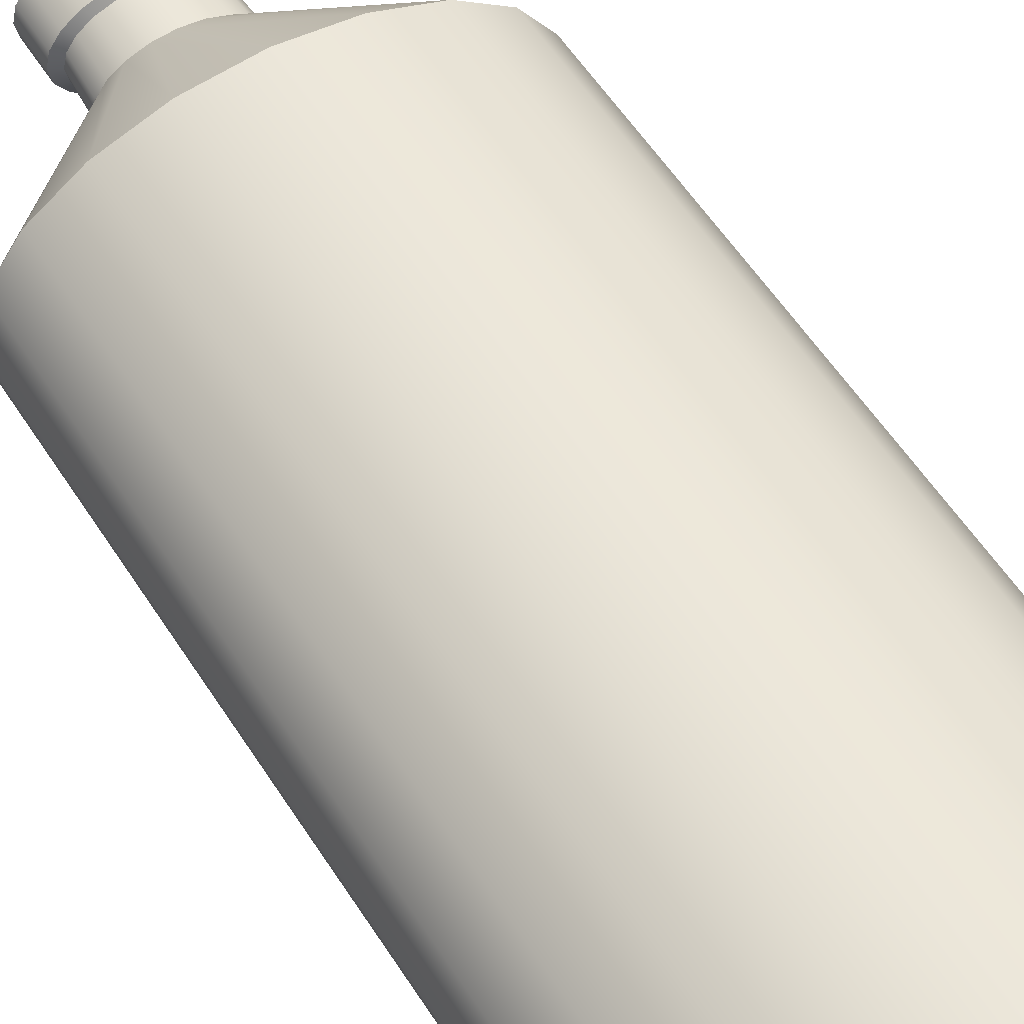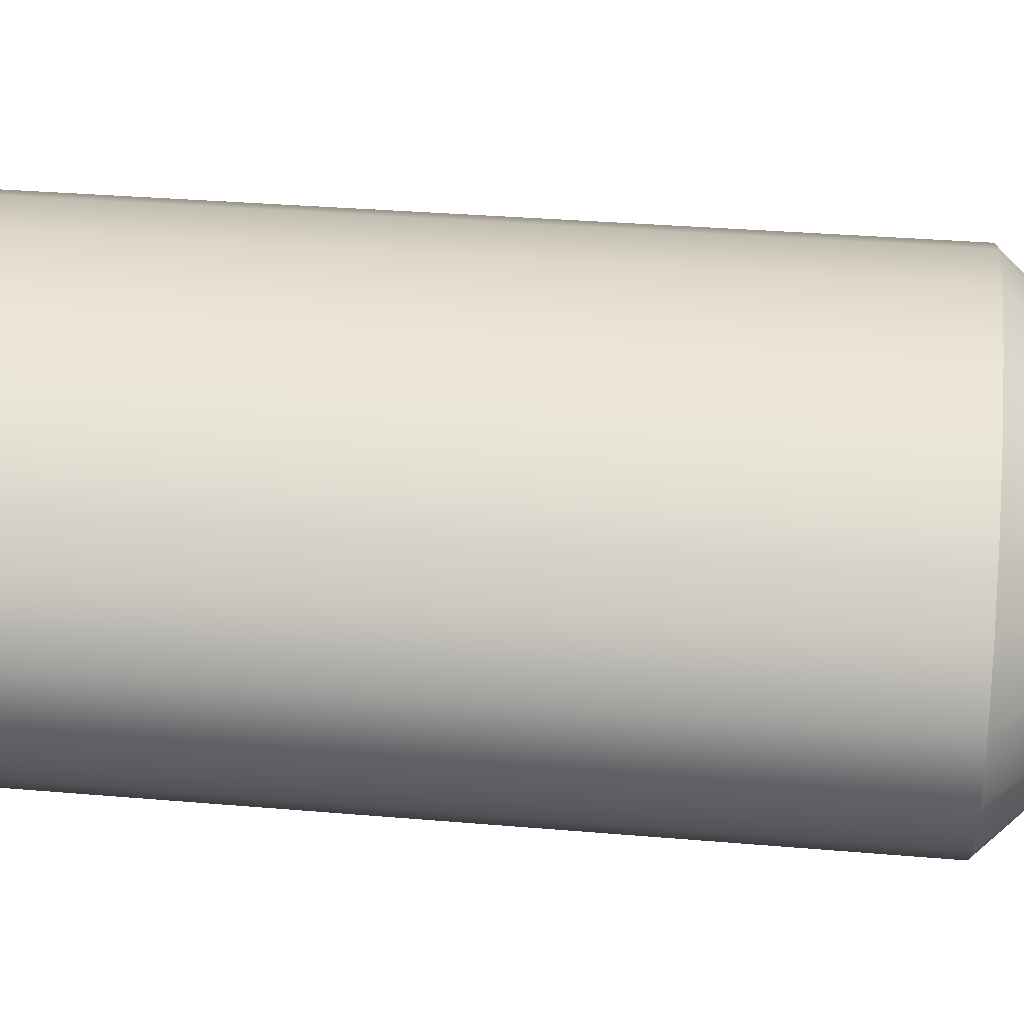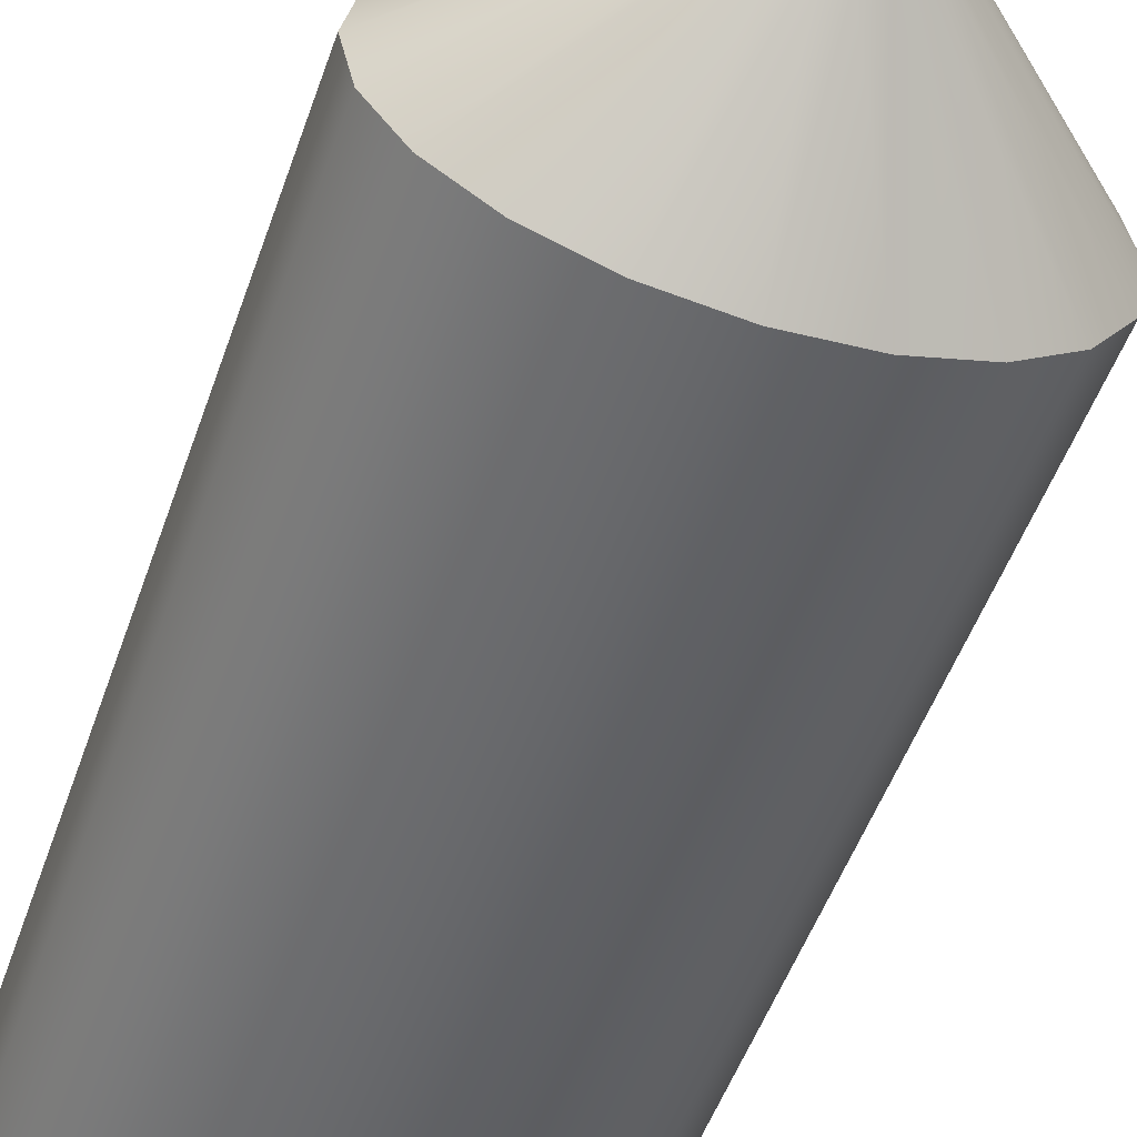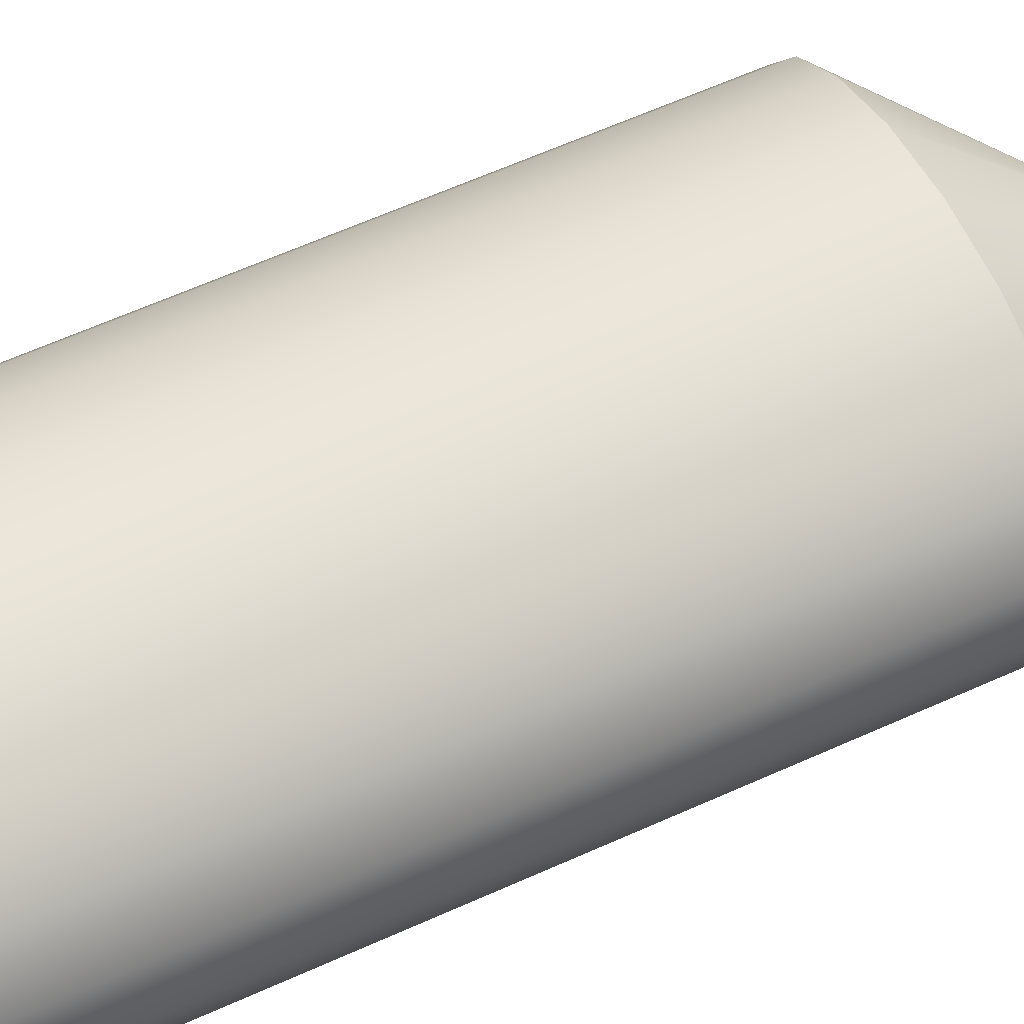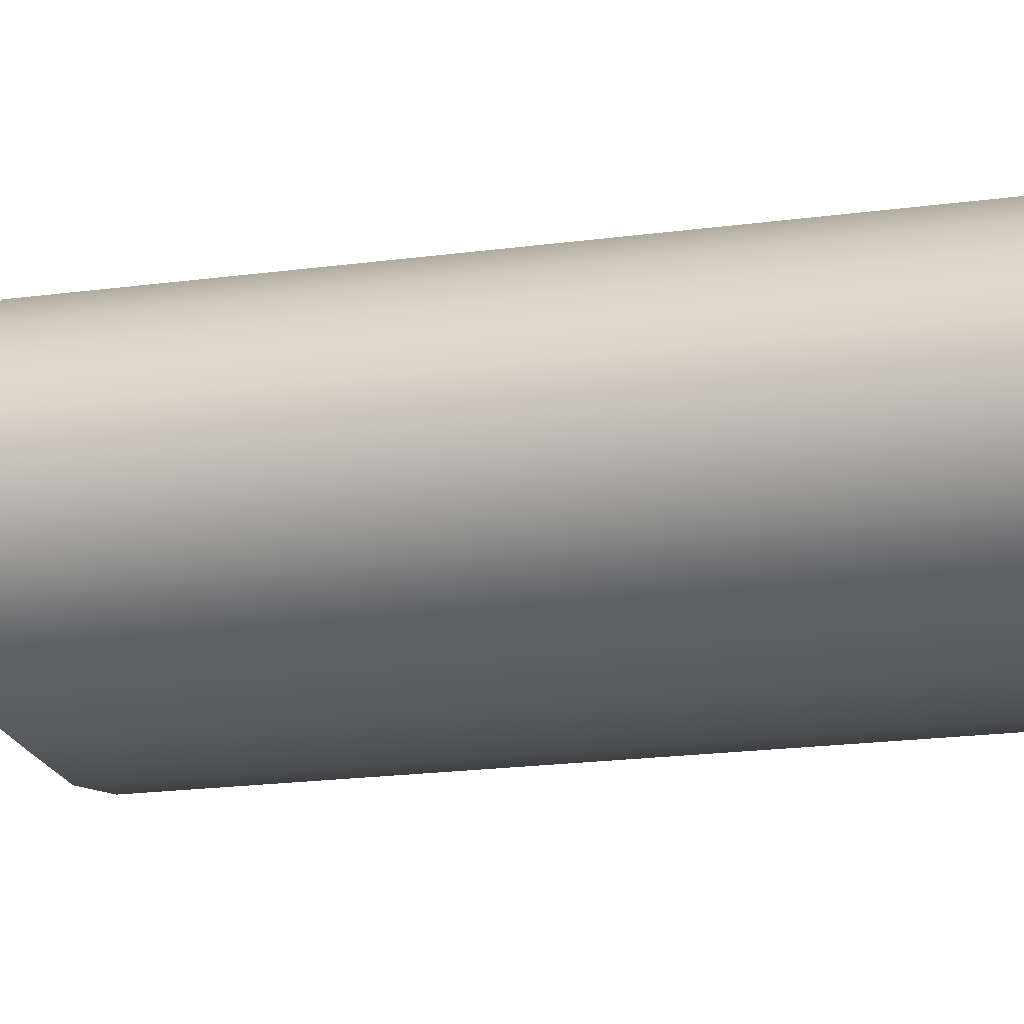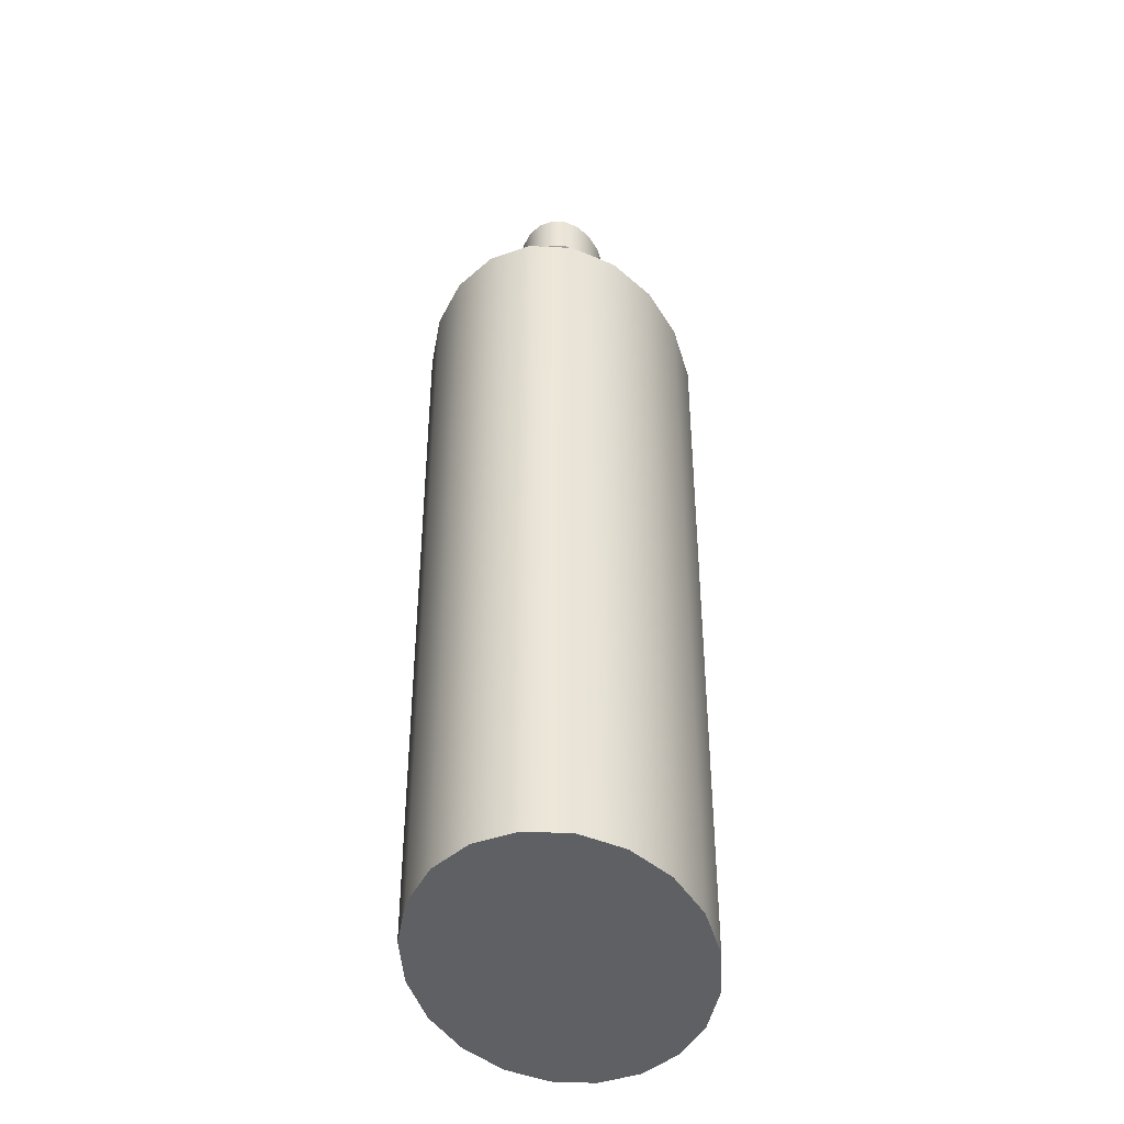
<metadata>
{"format":"obj","ext":"obj","renderer":"f3d","projection":"perspective","resolution":1024,"background":"white","views":[{"elev":54.1,"azim":-31.5,"up":"+Z"},{"elev":42.7,"azim":95.4,"up":"+Z"},{"elev":-51.6,"azim":160.9,"up":"+Z"},{"elev":57.4,"azim":64.3,"up":"+Z"},{"elev":-16.0,"azim":-72.9,"up":"+Z"},{"elev":-43.7,"azim":99.5,"up":"+Y"}]}
</metadata>
<code>
g default
v -2.844 3.855 -6.858
v -2.903 3.855 -6.939
v -2.995 3.855 -7.003
v -3.112 3.855 -7.044
v -3.241 3.855 -7.058
v -3.37 3.855 -7.044
v -3.487 3.855 -7.003
v -3.579 3.855 -6.939
v -3.639 3.855 -6.858
v -3.659 3.855 -6.769
v -3.639 3.855 -6.679
v -3.579 3.855 -6.599
v -3.487 3.855 -6.535
v -3.37 3.855 -6.494
v -3.241 3.855 -6.48
v -3.112 3.855 -6.494
v -2.995 3.855 -6.535
v -2.903 3.855 -6.599
v -2.844 3.855 -6.679
v -2.823 3.855 -6.769
v -3.12 4.112 -6.796
v -3.138 4.112 -6.821
v -3.166 4.112 -6.84
v -3.202 4.112 -6.853
v -3.241 4.112 -6.857
v -3.281 4.112 -6.853
v -3.316 4.112 -6.84
v -3.345 4.112 -6.821
v -3.363 4.112 -6.796
v -3.369 4.112 -6.769
v -3.363 4.112 -6.741
v -3.345 4.112 -6.717
v -3.316 4.112 -6.697
v -3.281 4.112 -6.685
v -3.241 4.112 -6.68
v -3.202 4.112 -6.685
v -3.166 4.112 -6.697
v -3.138 4.112 -6.717
v -3.12 4.112 -6.741
v -3.113 4.112 -6.769
v -3.125 4.202 -6.795
v -3.143 4.202 -6.818
v -3.17 4.202 -6.837
v -3.204 4.202 -6.849
v -3.241 4.202 -6.853
v -3.279 4.202 -6.849
v -3.313 4.202 -6.837
v -3.34 4.202 -6.818
v -3.357 4.202 -6.795
v -3.363 4.202 -6.769
v -3.357 4.202 -6.743
v -3.34 4.202 -6.719
v -3.313 4.202 -6.7
v -3.279 4.202 -6.689
v -3.241 4.202 -6.684
v -3.204 4.202 -6.689
v -3.17 4.202 -6.7
v -3.143 4.202 -6.719
v -3.125 4.202 -6.743
v -3.119 4.202 -6.769
v -3.107 4.212 -6.799
v -3.127 4.212 -6.826
v -3.158 4.212 -6.848
v -3.198 4.212 -6.862
v -3.241 4.212 -6.866
v -3.285 4.212 -6.862
v -3.324 4.212 -6.848
v -3.356 4.212 -6.826
v -3.376 4.212 -6.799
v -3.383 4.212 -6.769
v -3.376 4.212 -6.738
v -3.356 4.212 -6.711
v -3.324 4.212 -6.69
v -3.285 4.212 -6.676
v -3.241 4.212 -6.671
v -3.198 4.212 -6.676
v -3.158 4.212 -6.69
v -3.127 4.212 -6.711
v -3.107 4.212 -6.738
v -3.1 4.212 -6.769
v -3.107 4.305 -6.799
v -3.127 4.305 -6.826
v -3.158 4.305 -6.848
v -3.198 4.305 -6.862
v -3.241 4.305 -6.866
v -3.285 4.305 -6.862
v -3.324 4.305 -6.848
v -3.356 4.305 -6.826
v -3.376 4.305 -6.799
v -3.383 4.305 -6.769
v -3.376 4.305 -6.738
v -3.356 4.305 -6.711
v -3.324 4.305 -6.69
v -3.285 4.305 -6.676
v -3.241 4.305 -6.671
v -3.198 4.305 -6.676
v -3.158 4.305 -6.69
v -3.127 4.305 -6.711
v -3.107 4.305 -6.738
v -3.1 4.305 -6.769
v -2.852 2.323 -6.856
v -2.91 2.323 -6.935
v -3.001 2.323 -6.998
v -3.115 2.323 -7.038
v -3.241 2.323 -7.052
v -3.368 2.323 -7.038
v -3.482 2.323 -6.998
v -3.572 2.323 -6.935
v -3.63 2.323 -6.856
v -3.65 2.323 -6.769
v -3.63 2.323 -6.681
v -3.572 2.323 -6.602
v -3.482 2.323 -6.54
v -3.368 2.323 -6.5
v -3.241 2.323 -6.486
v -3.115 2.323 -6.5
v -3.001 2.323 -6.54
v -2.91 2.323 -6.602
v -2.852 2.323 -6.681
v -2.832 2.323 -6.769
g Dwink_LP Dwinks_HP_LP
f 2 1 101 102
f 3 2 102 103
f 4 3 103 104
f 5 4 104 105
f 6 5 105 106
f 7 6 106 107
f 8 7 107 108
f 9 8 108 109
f 10 9 109 110
f 11 10 110 111
f 12 11 111 112
f 13 12 112 113
f 14 13 113 114
f 15 14 114 115
f 16 15 115 116
f 17 16 116 117
f 18 17 117 118
f 19 18 118 119
f 20 19 119 120
f 1 20 120 101
f 2 22 21 1
f 3 23 22 2
f 4 24 23 3
f 5 25 24 4
f 6 26 25 5
f 7 27 26 6
f 8 28 27 7
f 9 29 28 8
f 10 30 29 9
f 11 31 30 10
f 12 32 31 11
f 13 33 32 12
f 14 34 33 13
f 15 35 34 14
f 16 36 35 15
f 17 37 36 16
f 18 38 37 17
f 19 39 38 18
f 20 40 39 19
f 1 21 40 20
f 22 42 41 21
f 23 43 42 22
f 24 44 43 23
f 25 45 44 24
f 26 46 45 25
f 27 47 46 26
f 28 48 47 27
f 29 49 48 28
f 30 50 49 29
f 31 51 50 30
f 32 52 51 31
f 33 53 52 32
f 34 54 53 33
f 35 55 54 34
f 36 56 55 35
f 37 57 56 36
f 38 58 57 37
f 39 59 58 38
f 40 60 59 39
f 21 41 60 40
f 41 42 62 61
f 42 43 63 62
f 43 44 64 63
f 44 45 65 64
f 45 46 66 65
f 46 47 67 66
f 47 48 68 67
f 48 49 69 68
f 49 50 70 69
f 50 51 71 70
f 51 52 72 71
f 52 53 73 72
f 53 54 74 73
f 54 55 75 74
f 55 56 76 75
f 56 57 77 76
f 57 58 78 77
f 58 59 79 78
f 59 60 80 79
f 60 41 61 80
f 61 62 82 81
f 62 63 83 82
f 63 64 84 83
f 64 65 85 84
f 65 66 86 85
f 66 67 87 86
f 67 68 88 87
f 68 69 89 88
f 69 70 90 89
f 70 71 91 90
f 71 72 92 91
f 72 73 93 92
f 73 74 94 93
f 74 75 95 94
f 75 76 96 95
f 76 77 97 96
f 77 78 98 97
f 78 79 99 98
f 79 80 100 99
f 80 61 81 100
f 82 83 84 85 86 87 88 89 90 91 92 93 94 95 96 97 98 99 100 81
f 102 101 120 119 118 117 116 115 114 113 112 111 110 109 108 107 106 105 104 103

</code>
